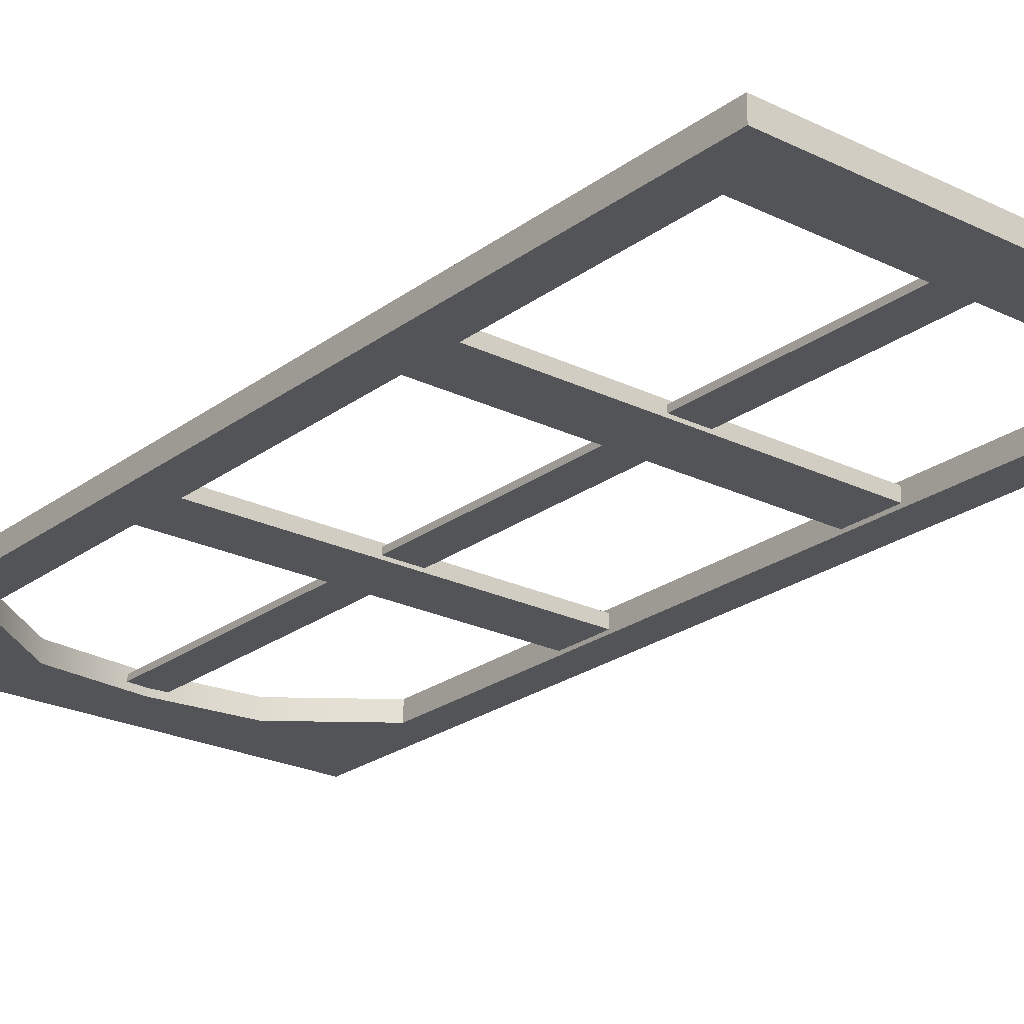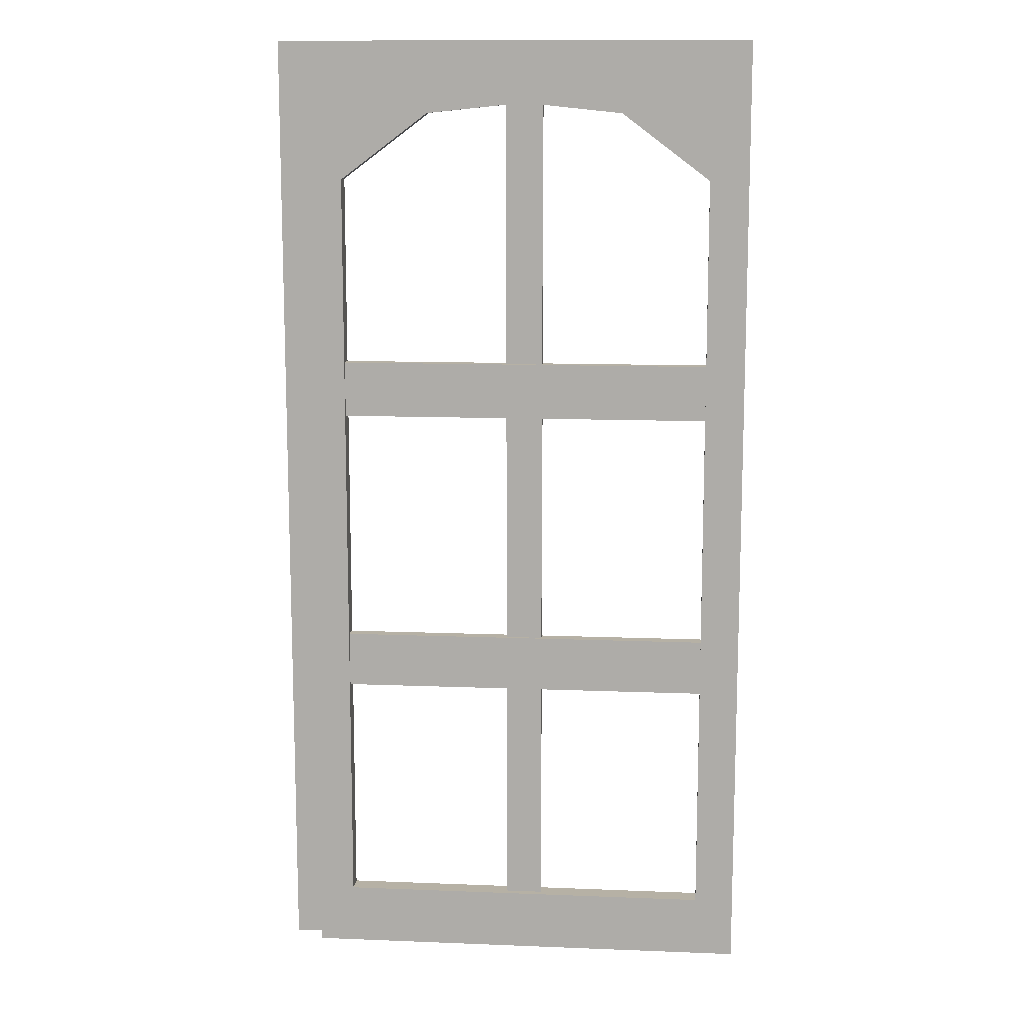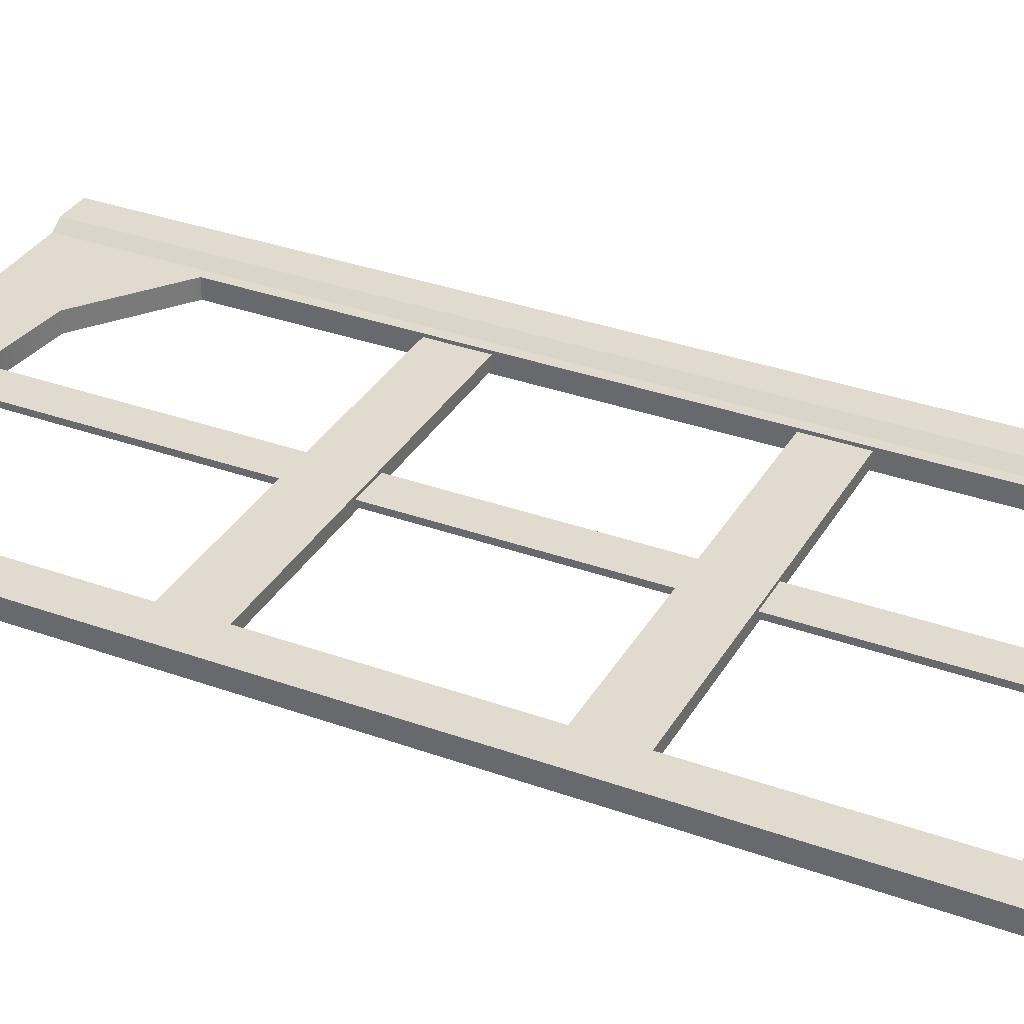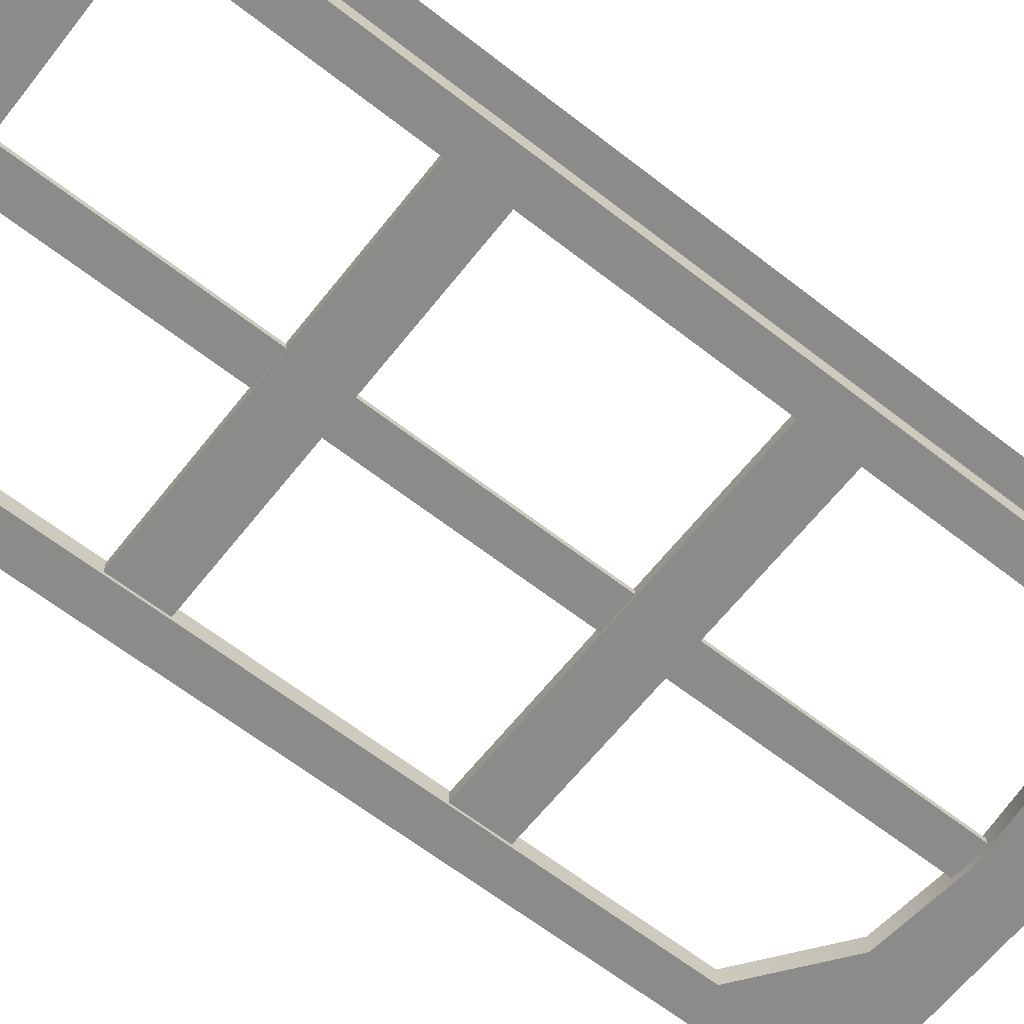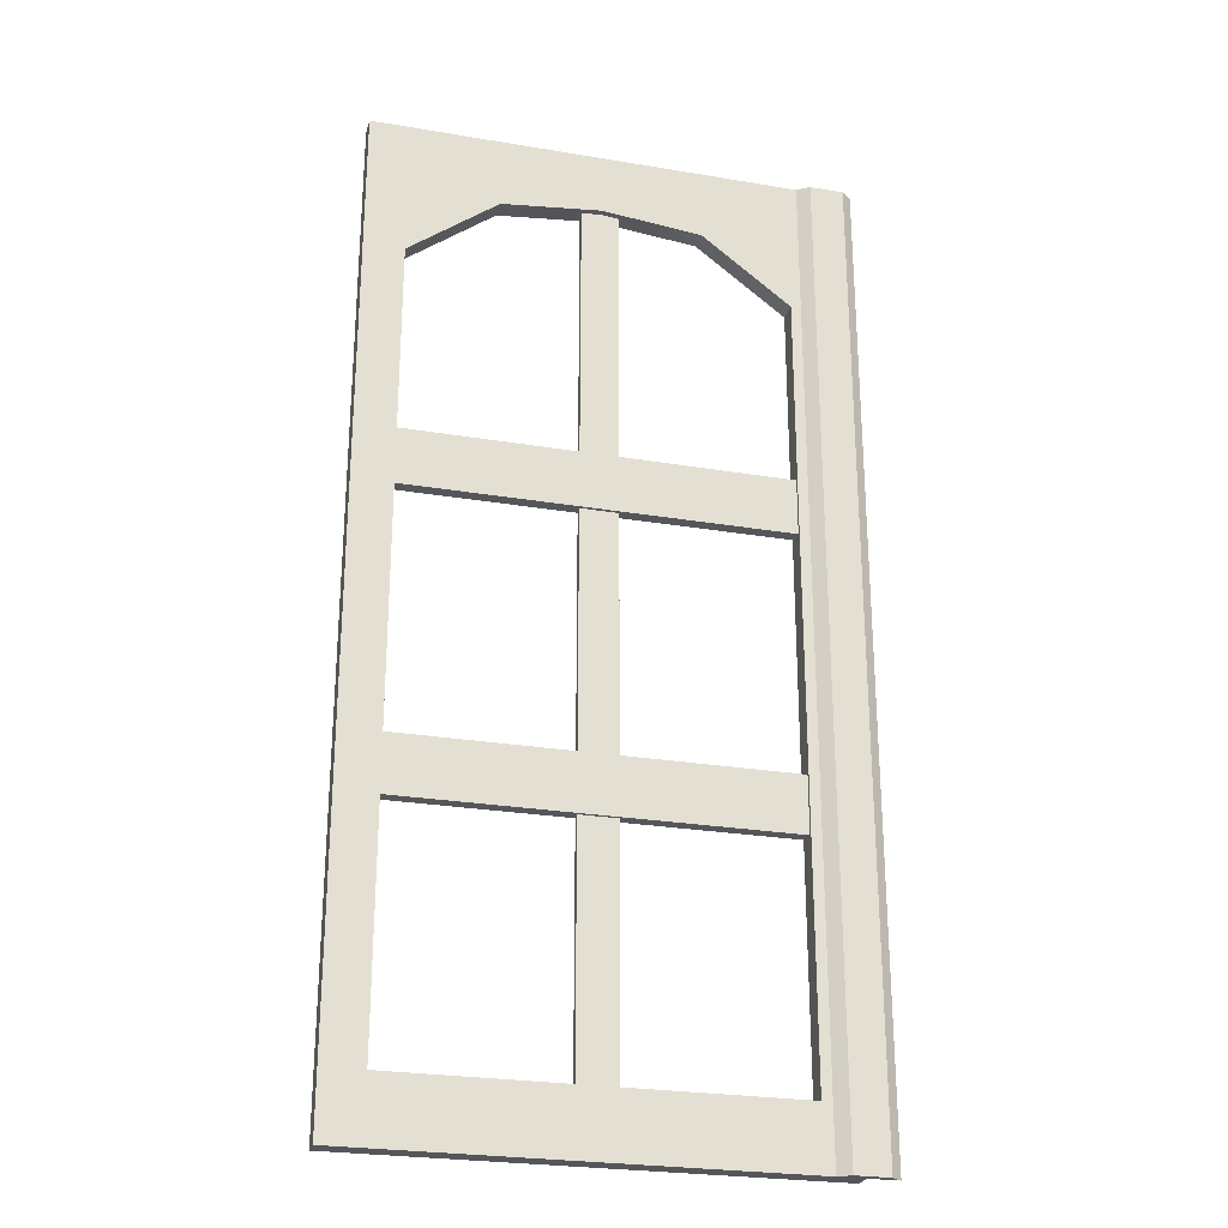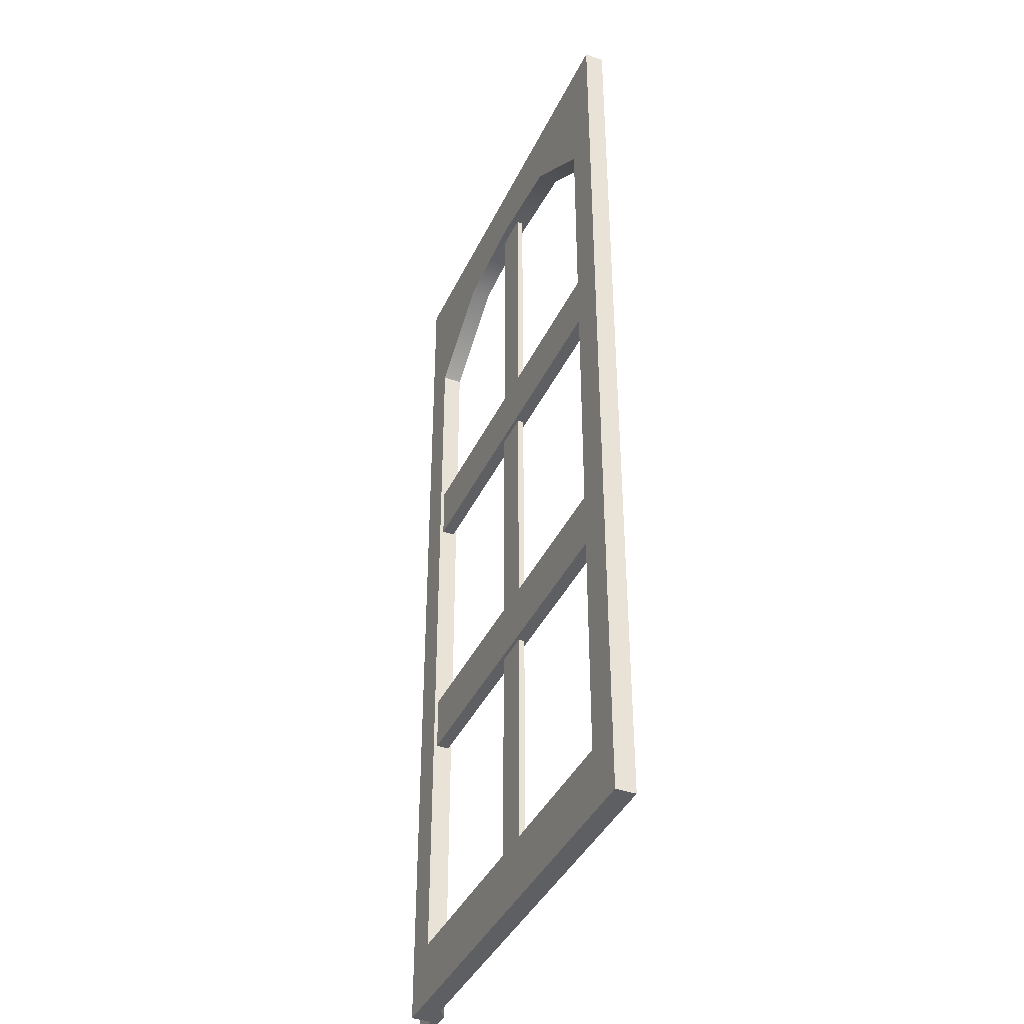
<metadata>
{"format":"obj","ext":"obj","renderer":"f3d","projection":"perspective","resolution":1024,"background":"white","views":[{"elev":-23.6,"azim":-39.3,"up":"+Z"},{"elev":12.0,"azim":-174.6,"up":"+Y"},{"elev":33.7,"azim":-63.8,"up":"+Z"},{"elev":-63.7,"azim":51.8,"up":"+Z"},{"elev":-25.8,"azim":-15.0,"up":"+Y"},{"elev":-40.2,"azim":-113.6,"up":"+Y"}]}
</metadata>
<code>
v -2.519 5.459 2.341
v 3.234 5.459 2.341
v 3.234 170.1 2.341
v -2.519 170.1 2.341
v -4.536 170.1 0.9796
v 5.012 170.1 0.9796
v 5.012 5.459 0.9796
v -4.536 5.459 0.9796
v -5.449 55.31 0.4415
v -5.449 64.86 0.4415
v -71.71 55.31 0.4415
v -71.71 64.86 0.4415
v -71.71 55.31 -1.709
v -71.71 64.86 -1.709
v -5.449 55.31 -1.709
v -5.449 64.86 -1.709
v -5.449 105.1 0.4415
v -5.449 114.6 0.4415
v -71.71 105.1 0.4415
v -71.71 114.6 0.4415
v -71.71 105.1 -1.709
v -71.71 114.6 -1.709
v -5.449 105.1 -1.709
v -5.449 114.6 -1.709
v -41.29 160 -0.1285
v -34.97 160 -0.1285
v -41.29 14.69 -0.1285
v -34.97 14.69 -0.1285
v -41.29 14.69 -1.139
v -34.97 14.69 -1.139
v -41.29 160 -1.139
v -34.97 160 -1.139
v -1.5e-05 5.459 0.9796
v -1.5e-05 170.1 0.9796
v -6.255 146.7 0.9796
v -6.255 15.86 0.9796
v -76.69 170.1 0.9796
v -70 146.7 0.9796
v -76.69 5.459 0.9796
v -70 15.86 0.9796
v -76.69 5.459 -2.341
v -76.69 170.1 -2.341
v -70 146.7 -2.341
v -70 15.86 -2.341
v -1.5e-05 170.1 -2.341
v -6.255 146.7 -2.341
v -1.5e-05 5.459 -2.341
v -6.255 15.86 -2.341
v -54.93 158 0.9796
v -54.93 158 -2.341
v -57.41 170.1 -2.341
v -57.41 170.1 0.9796
v -38.13 159.7 0.9796
v -38.13 159.7 -2.341
v -38.13 170.1 -2.341
v -38.13 170.1 0.9796
v -21.33 158 0.9796
v -21.33 158 -2.341
v -18.85 170.1 -2.341
v -18.85 170.1 0.9796
f 1 2 3 4
f 5 6 7 8
f 2 7 6 3
f 8 1 4 5
f 3 6 5 4
f 2 1 8 7
f 9 10 12 11
f 13 14 16 15
f 10 16 14 12
f 15 9 11 13
f 17 18 20 19
f 21 22 24 23
f 18 24 22 20
f 23 17 19 21
f 25 27 28 26
f 29 31 32 30
f 26 28 30 32
f 31 29 27 25
f 33 39 41 47
f 33 34 35 36
f 34 60 57 35
f 37 39 40 38
f 39 33 36 40
f 41 42 43 44
f 59 45 46 58
f 45 47 48 46
f 47 41 44 48
f 34 33 47 45
f 43 38 40 44
f 37 42 41 39
f 34 45 59 60
f 46 48 36 35
f 48 44 40 36
f 46 35 57 58
f 50 49 38 43
f 42 51 50 43
f 52 51 42 37
f 49 52 37 38
f 54 53 49 50
f 51 55 54 50
f 56 55 51 52
f 53 56 52 49
f 58 57 53 54
f 55 59 58 54
f 60 59 55 56
f 57 60 56 53

</code>
